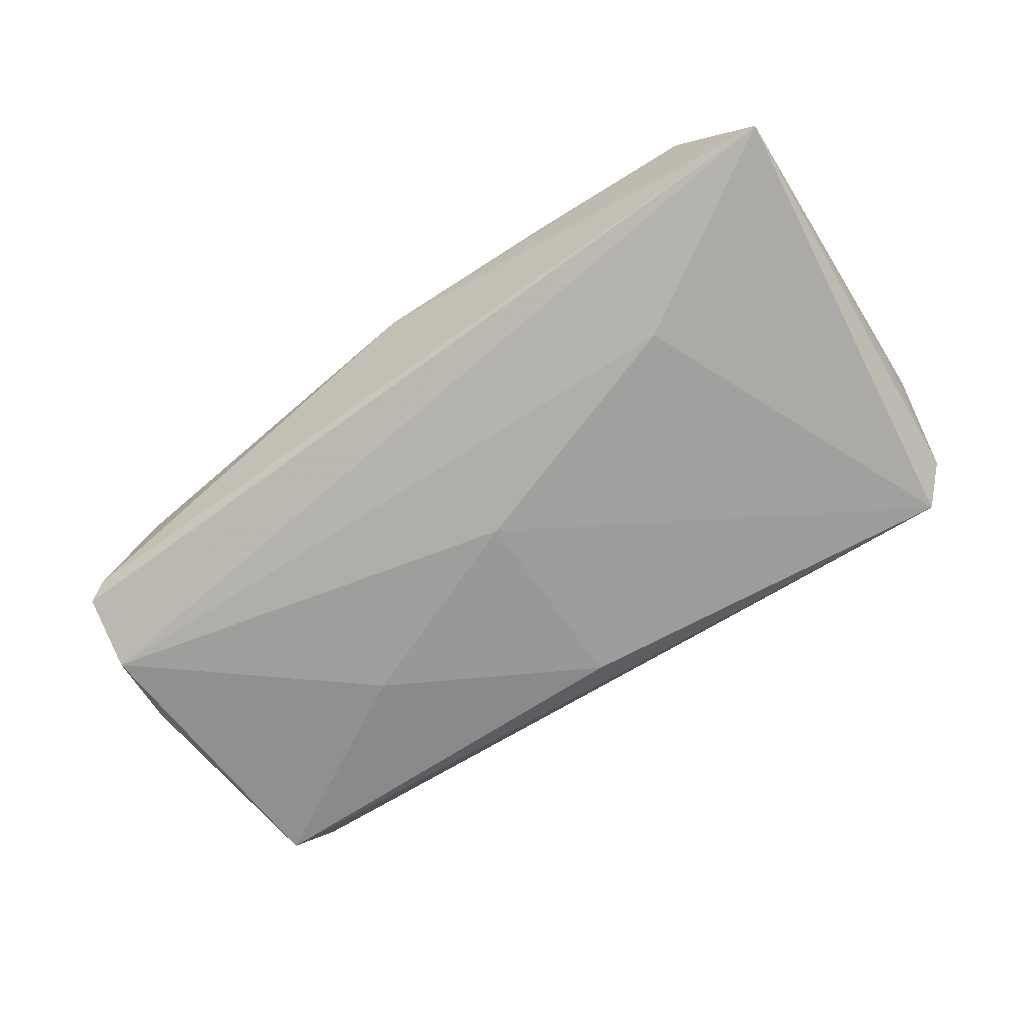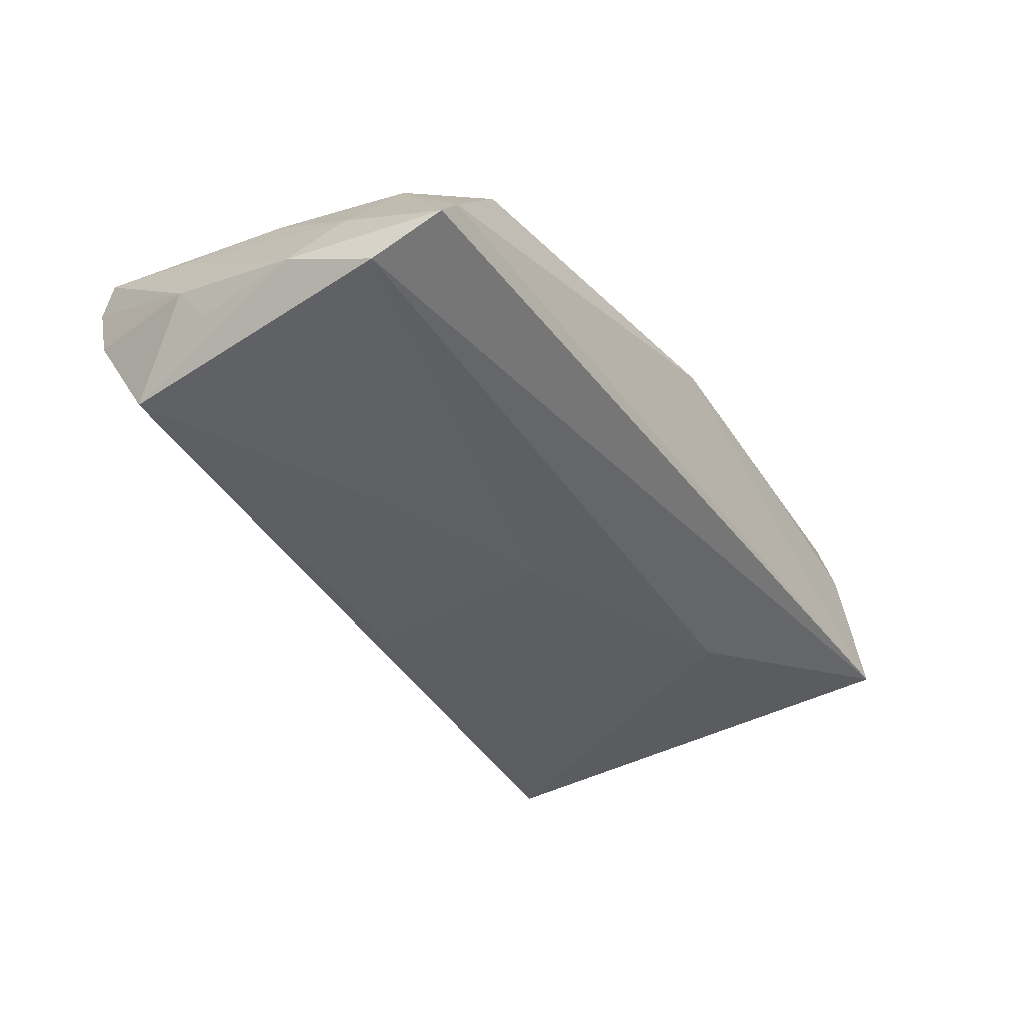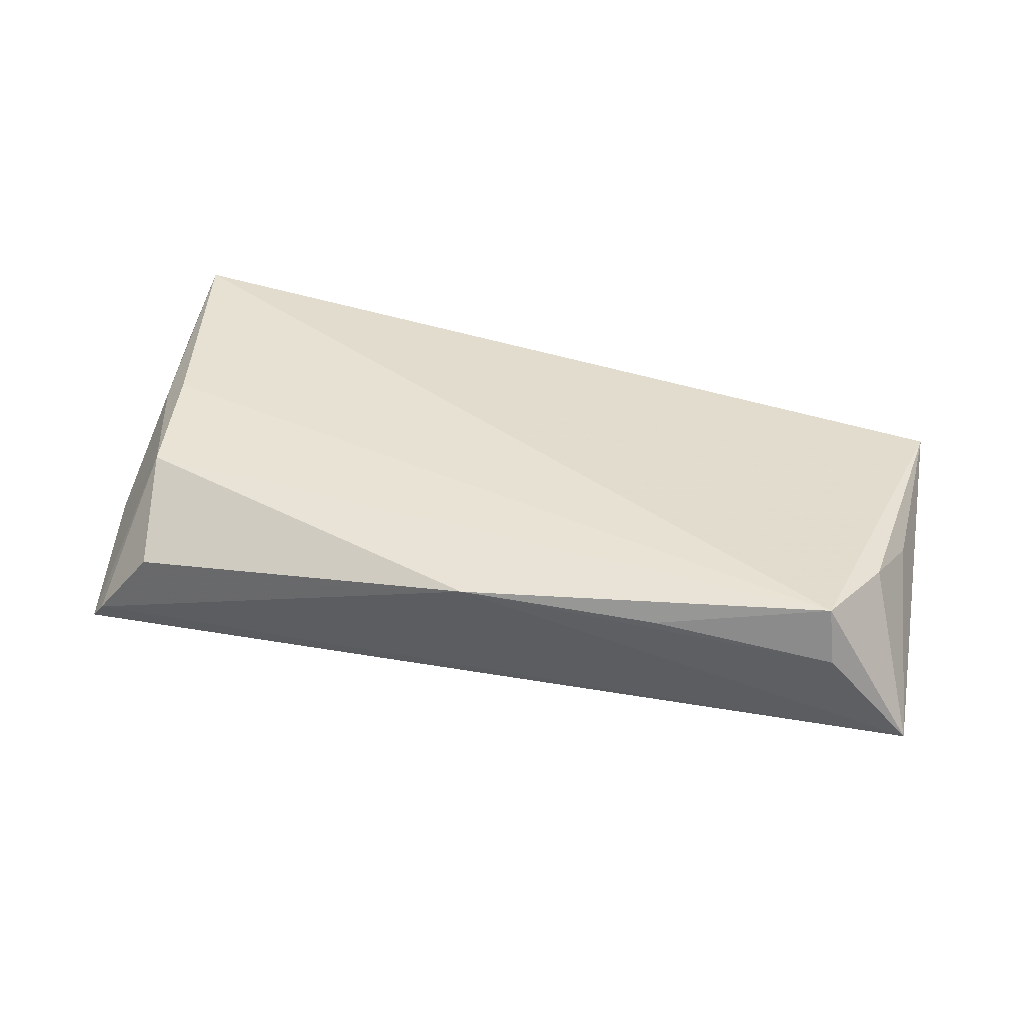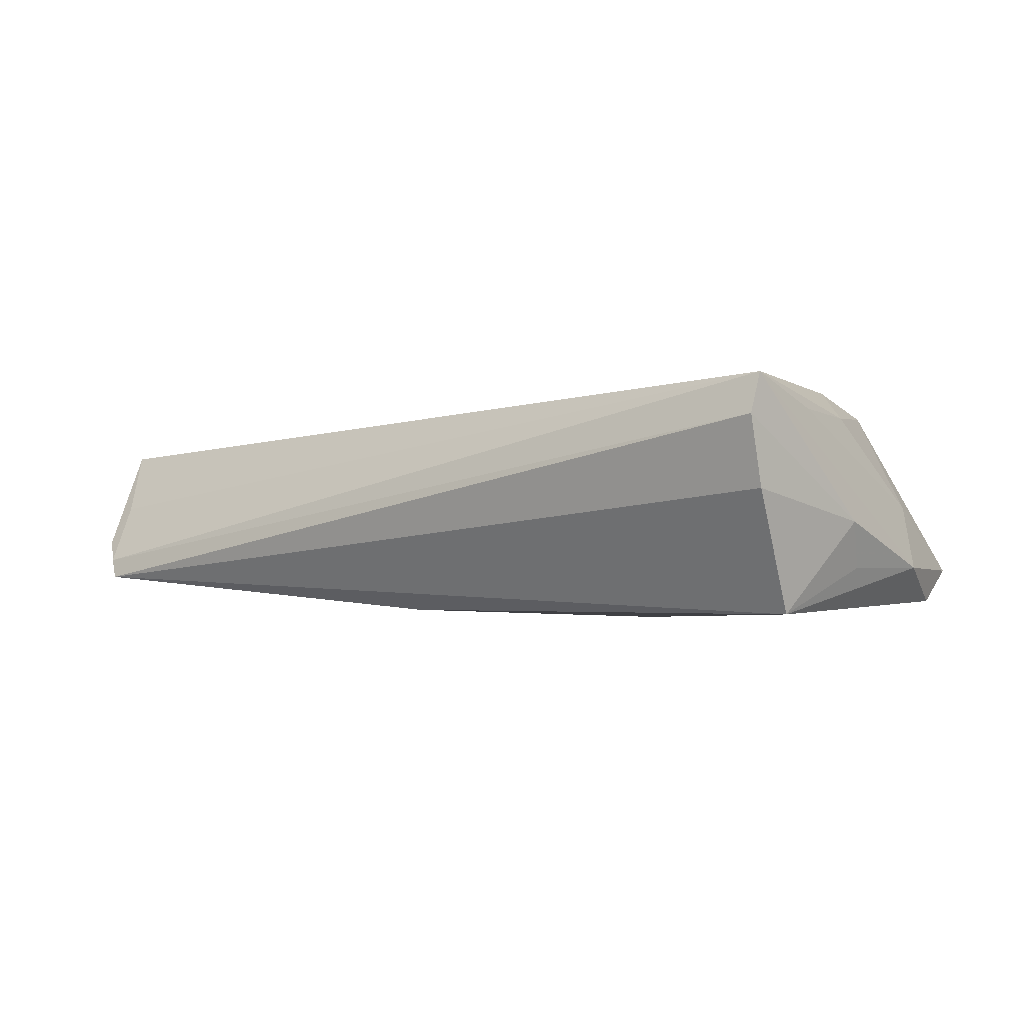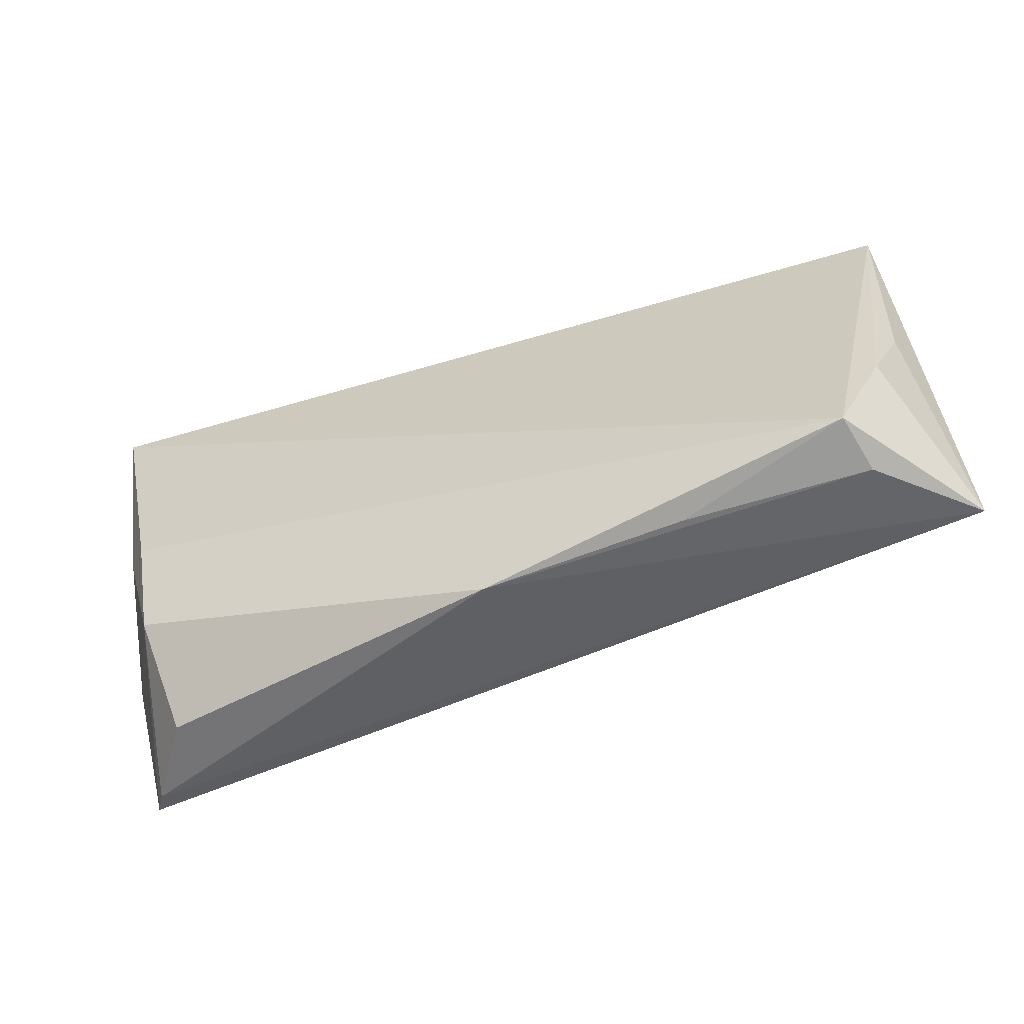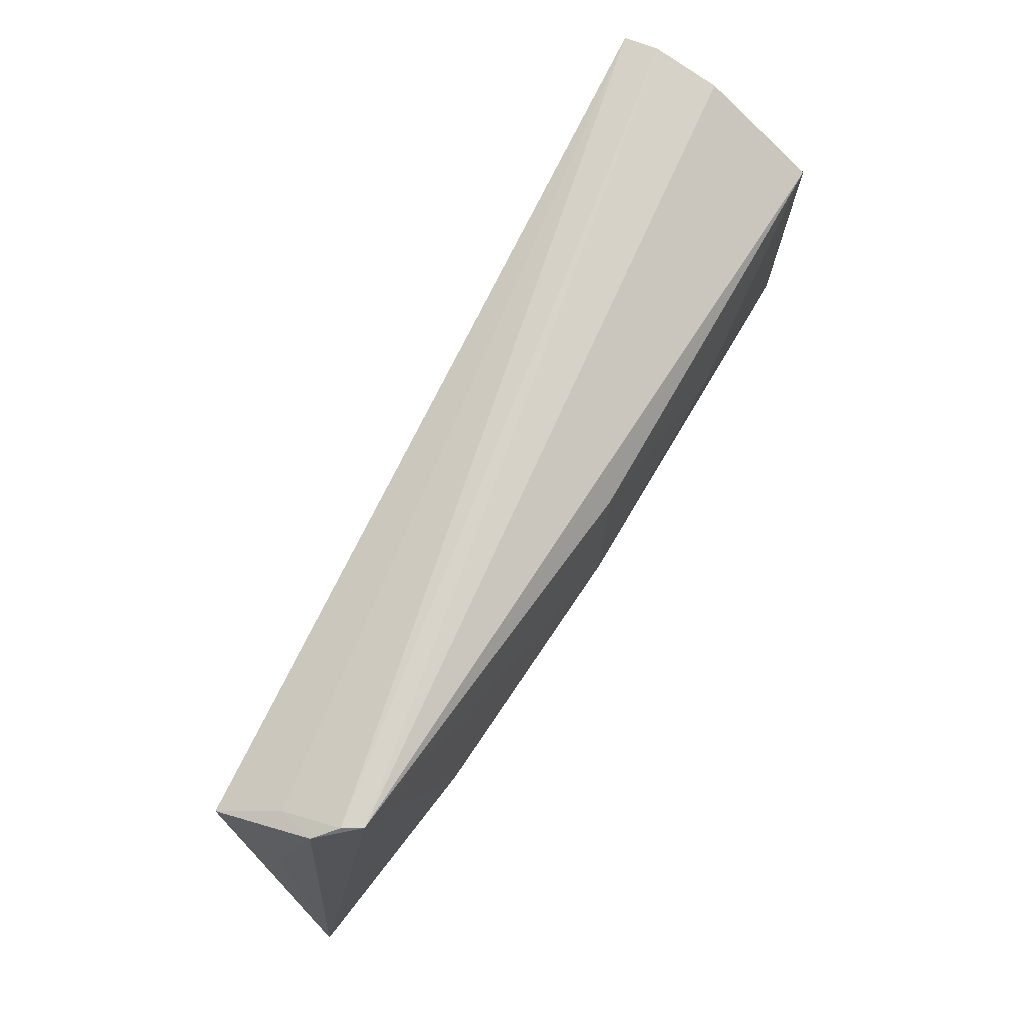
<metadata>
{"format":"obj","ext":"obj","renderer":"f3d","projection":"perspective","resolution":1024,"background":"white","views":[{"elev":-66.7,"azim":36.0,"up":"+Z"},{"elev":-43.7,"azim":-55.9,"up":"+Z"},{"elev":38.8,"azim":14.2,"up":"+Z"},{"elev":-1.6,"azim":-144.4,"up":"+Z"},{"elev":-54.7,"azim":23.3,"up":"+Y"},{"elev":70.8,"azim":119.6,"up":"+Y"}]}
</metadata>
<code>
v 0.05358 -0.01516 0.01111
v -0.0485 -0.02749 -0.006333
v -0.05037 -0.0267 -0.008892
v 0.05626 -0.005238 0.007152
v -0.04794 0.0136 0.01345
v 0.04971 -0.02824 0.006674
v 0.05232 0.0283 -0.007443
v -0.04492 -0.001264 0.01343
v -0.05105 0.02898 0.008706
v 0.05107 0.02898 -0.009825
v -0.04841 0.0006714 0.01003
v -0.02355 0.005156 -0.01481
v 0.002525 -0.004111 -0.01375
v -0.05087 -0.01246 -0.0009024
v -0.05134 0.02742 0.01345
v -0.05015 0.01897 -0.01374
v -0.05463 0.01013 -0.002979
v 0.05668 0.01873 0.007605
v 0.002042 0.02087 -0.01395
v 0.02782 -0.02912 0.009102
v -0.05114 0.02685 0.0004969
v -0.04113 -0.02733 0.003046
v 0.05476 0.02624 -0.004794
v 0.0597 -0.02698 -0.004791
v -0.05327 0.006712 -0.008433
v 0.03446 -0.01324 -0.01025
v -0.05165 -0.01793 -0.01282
v -0.05066 0.01424 0.01022
v 0.003484 -0.03013 0.009806
v 0.04861 -0.02657 0.01345
v -0.04336 -0.01512 0.01111
v 0.05343 0.02385 -5.26e-06
v 0.05694 0.0104 -0.0001364
v -0.05455 -0.007168 -0.008432
f 33 18 24
f 24 18 4
f 10 21 9
f 9 7 10
f 15 7 9
f 17 15 9
f 9 21 17
f 16 21 10
f 17 21 16
f 26 10 24
f 26 13 10
f 24 27 26
f 27 13 26
f 31 2 22
f 34 16 27
f 34 15 17
f 15 18 32
f 32 7 15
f 18 33 23
f 23 32 18
f 7 32 23
f 23 33 24
f 24 10 23
f 10 7 23
f 30 18 15
f 10 13 19
f 19 16 10
f 3 34 27
f 3 27 24
f 24 2 3
f 2 31 3
f 17 16 25
f 25 34 17
f 16 34 25
f 15 34 28
f 1 4 18
f 18 30 1
f 24 4 1
f 1 30 24
f 31 30 8
f 29 31 22
f 29 30 31
f 29 20 30
f 22 2 29
f 29 2 24
f 12 19 13
f 16 19 12
f 12 13 27
f 27 16 12
f 34 3 14
f 14 28 34
f 14 3 31
f 5 30 15
f 15 8 5
f 5 8 30
f 24 30 6
f 30 20 6
f 6 29 24
f 20 29 6
f 11 14 31
f 28 14 11
f 31 8 11
f 15 28 11
f 11 8 15

</code>
